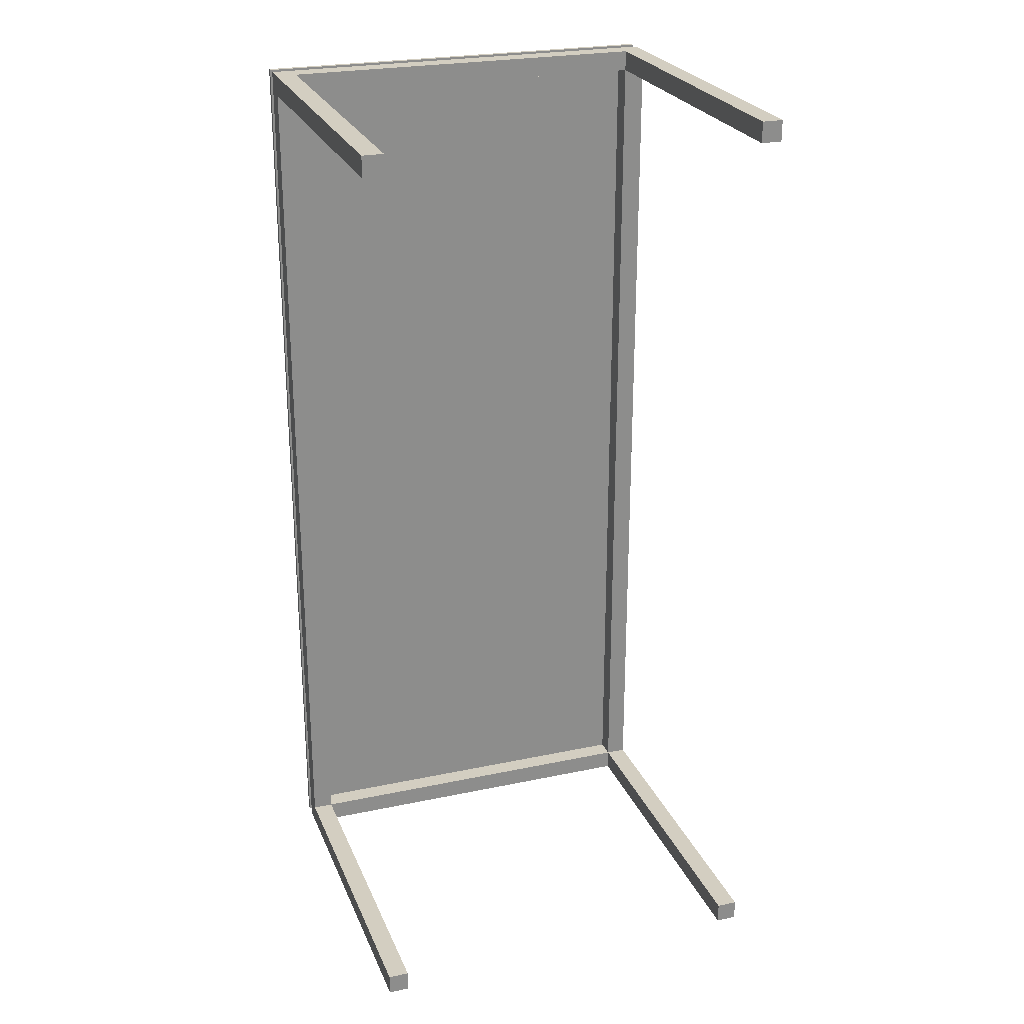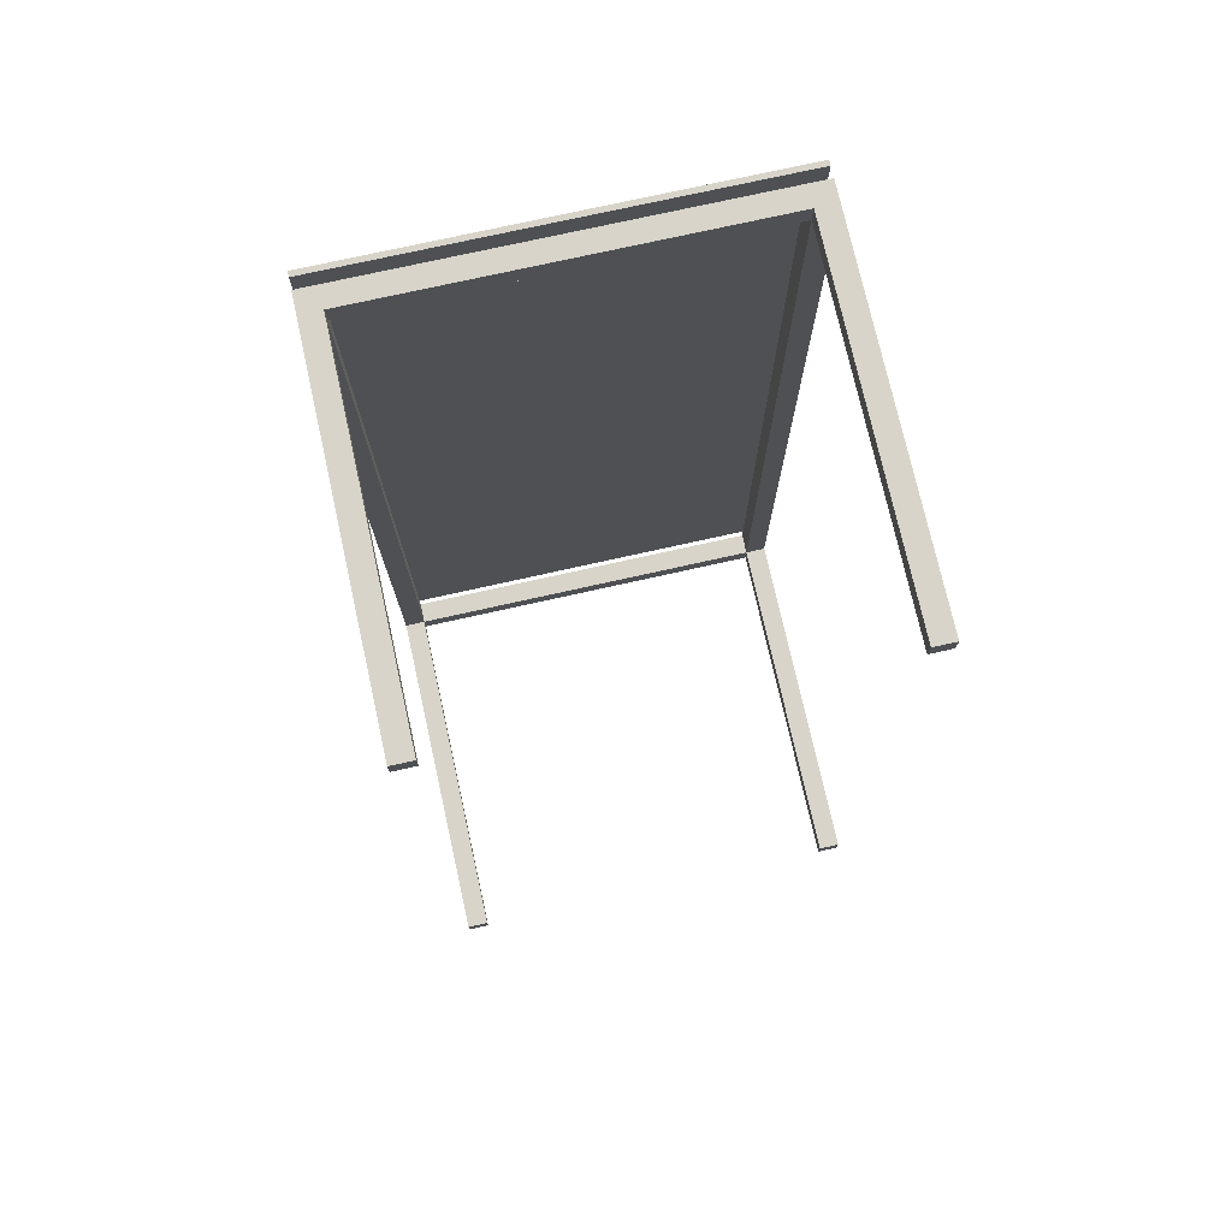
<metadata>
{"format":"obj","ext":"obj","renderer":"f3d","projection":"perspective","resolution":1024,"background":"white","views":[{"elev":25.1,"azim":161.1,"up":"+Y"},{"elev":75.2,"azim":167.4,"up":"+Y"}]}
</metadata>
<code>
v -15.75 -35.43 14.57
v 15.75 -35.43 14.17
v -15.75 35.43 14.17
v -15.75 35.43 14.17
v 15.75 -35.43 14.17
v 15.75 -35.43 14.57
v 15.75 35.43 14.17
v 15.75 35.43 14.57
v 15.75 -35.43 14.17
v 15.75 -35.43 14.17
v 15.75 35.43 14.17
v 15.75 35.43 14.57
v -15.75 35.43 14.57
v 15.75 35.43 14.57
v -15.75 -35.43 14.57
v -15.75 -35.43 14.57
v 15.75 -35.43 14.57
v 15.75 35.43 14.57
v -15.75 -35.43 14.17
v -15.75 35.43 14.57
v -15.75 35.43 14.17
v -15.75 -35.43 14.57
v -15.75 -35.43 14.57
v -15.75 -35.43 14.17
v -15.75 35.43 14.57
v -15.75 35.43 14.17
v 15.75 35.43 14.57
v 14.17 33.86 -14.57
v 15.75 33.86 -14.57
v 14.17 35.43 -14.57
v 14.17 35.43 -14.57
v 14.17 33.86 -14.57
v 15.75 33.86 -14.57
v 15.75 35.43 13.39
v 15.75 33.86 11.81
v 15.75 35.43 -14.57
v 15.75 -35.43 13.39
v 15.75 -33.86 11.81
v 15.75 -33.86 -14.57
v 15.75 -35.43 -14.57
v 15.75 33.86 -14.57
v 15.75 35.43 -14.57
v 15.75 33.86 -14.57
v 15.75 -35.43 -14.57
v 15.75 -35.43 13.39
v 15.75 -33.86 -14.57
v 15.75 -33.86 11.81
v 15.75 33.86 11.81
v 15.75 33.86 11.81
v 14.17 33.86 -14.57
v 14.17 33.86 -14.57
v 14.17 33.86 11.81
v 14.17 33.86 -14.57
v 14.17 35.43 11.81
v -14.17 35.43 -14.57
v 14.17 35.43 11.81
v 15.75 35.43 -14.57
v 15.75 35.43 -14.57
v -14.17 35.43 11.81
v 14.17 -35.43 -14.57
v 15.75 -35.43 -14.57
v 14.17 -33.86 -14.57
v 14.17 -33.86 -14.57
v 14.17 -35.43 -14.57
v 15.75 -35.43 -14.57
v 14.17 -33.86 11.81
v 15.75 -33.86 -14.57
v 14.17 -33.86 -14.57
v -15.75 -33.86 11.81
v -14.17 33.86 11.81
v 14.17 35.43 11.81
v 14.17 33.86 11.81
v -14.17 35.43 11.81
v 14.17 -33.86 11.81
v 14.17 33.86 11.81
v 14.17 -33.86 11.81
v 15.75 -33.86 11.81
v -14.17 35.43 11.81
v -14.17 33.86 11.81
v 14.17 35.43 11.81
v -15.75 33.86 11.81
v -14.17 -33.86 11.81
v 15.75 35.43 13.39
v 14.17 33.86 13.39
v 15.75 -35.43 13.39
v -15.75 35.43 13.39
v -14.17 33.86 13.39
v -14.17 -33.86 13.39
v -15.75 35.43 13.39
v -14.17 -33.86 13.39
v -15.75 -35.43 13.39
v 14.17 -33.86 13.39
v 14.17 33.86 13.39
v 15.75 -35.43 13.39
v 15.75 35.43 13.39
v 14.17 -35.43 -14.57
v -14.17 -35.43 11.81
v -15.75 -35.43 -14.57
v 14.17 -35.43 11.81
v -15.75 33.86 -14.57
v -14.17 35.43 -14.57
v -14.17 33.86 -14.57
v -15.75 35.43 -14.57
v -15.75 35.43 -14.57
v -15.75 33.86 -14.57
v -14.17 35.43 -14.57
v -14.17 33.86 -14.57
v -15.75 -35.43 -14.57
v -15.75 -33.86 -14.57
v -15.75 33.86 -14.57
v -15.75 35.43 13.39
v -15.75 35.43 -14.57
v -15.75 33.86 11.81
v -15.75 -35.43 13.39
v -15.75 -35.43 -14.57
v -15.75 -33.86 11.81
v -15.75 -35.43 13.39
v -15.75 35.43 13.39
v -15.75 33.86 -14.57
v -15.75 35.43 -14.57
v -15.75 -33.86 -14.57
v -14.17 33.86 11.81
v -14.17 33.86 -14.57
v -14.17 35.43 11.81
v 14.17 -35.43 -14.57
v 14.17 -35.43 11.81
v 14.17 -35.43 -14.57
v 14.17 -33.86 13.39
v 14.17 33.86 13.39
v -14.17 33.86 11.81
v 14.17 33.86 13.39
v -14.17 -33.86 13.39
v -14.17 33.86 11.81
v -14.17 33.86 13.39
v -14.17 -33.86 11.81
v -14.17 -33.86 13.39
v -14.17 33.86 13.39
v -15.75 -33.86 11.81
v -14.17 -33.86 -14.57
v -15.75 -33.86 11.81
v -14.17 -33.86 -14.57
v -15.75 33.86 -14.57
v -14.17 33.86 -14.57
v -15.75 33.86 -14.57
v -14.17 33.86 -14.57
v -15.75 -35.43 -14.57
v -14.17 -33.86 -14.57
v -14.17 -35.43 -14.57
v -15.75 -33.86 -14.57
v -15.75 -33.86 -14.57
v -15.75 -35.43 -14.57
v -14.17 -33.86 -14.57
v -14.17 -35.43 -14.57
v -14.17 -35.43 11.81
v 14.17 -35.43 11.81
v -14.17 -35.43 11.81
v 14.17 -35.43 11.81
v -14.17 -33.86 13.39
v -14.17 -33.86 13.39
v -15.75 -35.43 14.17
v 15.75 -35.43 14.17
v 15.75 -35.43 14.57
v 0 1e-06 14.17
v -15.75 1e-06 14.17
v -15.75 1e-06 14.17
v 15.75 35.43 14.17
v 15.75 2.953 14.39
v 15.75 1e-06 14.57
v 15.75 -35.43 14.37
v 15.75 -35.43 14.57
v 15.75 1e-06 14.17
v 15.75 -35.43 14.57
v 0 35.43 14.57
v -15.75 1e-06 14.57
v 0 -35.43 14.57
v -15.75 -2.953 14.39
v -15.75 1e-06 14.57
v 14.17 1e-06 12.6
v 15.75 35.43 14.17
v -15.75 35.43 14.17
v 0 35.43 14.57
v 0 35.43 14.57
v 15.75 35.43 -14.57
v 14.17 34.65 -14.57
v 15.75 35.43 -14.57
v 15.75 34.65 12.6
v 15.75 35.43 -0.5906
v 15.75 1e-06 13.39
v 15.75 -33.86 -1.378
v 15.75 34.51 -3.576
v 15.75 33.86 -1.378
v 15.75 -0.7874 12.6
v 15.75 -34.58 0.3117
v 15.75 1e-06 13.39
v 14.17 33.86 -14.57
v 15.75 33.86 -1.378
v 14.17 33.86 -1.378
v 14.17 34.65 -1.378
v 14.17 35.43 -14.57
v 14.17 33.86 -1.378
v 14.17 33.86 11.81
v -15.75 35.43 -0.5906
v -0.7874 35.43 12.6
v 15.75 35.43 13.39
v 14.17 35.43 11.81
v 15.75 35.43 13.39
v -15.75 35.43 -14.57
v 14.17 -33.86 13.39
v 15.75 -33.86 -14.57
v 14.17 -34.65 -14.57
v 15.75 -33.86 -14.57
v 14.17 -33.86 11.81
v 15.75 -33.86 11.81
v -15.75 33.86 11.81
v 14.17 34.65 11.81
v 0 35.43 11.81
v 15.75 -33.86 11.81
v 14.96 34.65 13.39
v 15.75 1e-06 13.39
v 0 35.43 13.39
v -14.17 1e-06 13.39
v -14.96 0.7874 13.39
v -15.75 1e-06 13.39
v -0.7874 34.65 13.39
v 14.96 -0.7874 13.39
v -14.17 33.86 13.39
v 0 35.43 13.39
v 14.96 -35.43 -0.5905
v 0.7874 -35.43 12.6
v -15.75 -35.43 13.39
v -14.17 -35.43 11.81
v 0 -33.86 12.6
v 14.17 -35.43 -14.57
v 15.75 -35.43 -14.57
v -15.75 34.65 -14.57
v -15.75 34.65 -14.57
v -14.96 35.43 -14.57
v -15.75 -34.65 -1.378
v -15.75 -34.65 -14.57
v 0 33.86 11.81
v -15.75 35.43 -0.5906
v -15.75 34.65 12.6
v -15.75 1e-06 13.39
v 14.17 34.65 11.81
v -15.75 -35.43 -0.5905
v -15.75 34.58 0.3117
v -15.75 35.43 -0.5906
v -15.75 -34.65 -14.57
v -14.17 35.43 11.81
v -14.17 33.86 -1.378
v -14.17 33.86 11.81
v -14.17 35.43 -14.57
v 14.17 -33.86 -14.57
v 14.17 -35.43 -1.378
v 14.17 -35.43 -1.378
v 14.17 -33.86 13.39
v 14.17 33.86 12.6
v 0 33.86 12.6
v 0 33.86 13.39
v 0 33.86 12.6
v -14.17 33.86 12.6
v 0 -33.86 11.81
v 14.17 33.86 13.39
v -15.75 -33.86 -14.57
v -15.75 -34.65 -14.57
v -15.75 -34.65 -14.57
v -14.96 -33.86 -14.57
v -14.17 -33.86 -14.57
v -14.17 -35.43 -1.378
v -14.17 -35.43 -14.57
v 0 -35.43 14.17
v 0 -35.43 11.81
v 15.75 -35.43 14.17
v 0 -33.86 13.39
v 15.75 1e-06 14.17
v 0 1e-06 14.17
v 15.75 35.43 14.37
v 15.75 1e-06 14.17
v 15.75 -5.906 14.34
v 15.75 1e-06 14.57
v 15.75 1e-06 14.57
v -15.75 35.43 14.57
v -15.75 35.43 14.37
v -15.75 1e-06 14.57
v -15.75 5.906 14.34
v -15.75 1e-06 14.17
v 15.75 35.43 14.57
v -15.75 35.43 14.57
v -15.75 35.43 14.17
v 15.75 34.65 -14.57
v 14.96 34.65 -14.57
v 14.96 33.86 -14.57
v 15.75 34.78 1.083
v 15.75 -3.281 12.53
v 15.75 1e-06 11.81
v 15.75 34.65 -14.57
v 0 -33.86 11.81
v 15.75 -33.86 -1.378
v 15.75 35.43 -0.5906
v -15.75 -35.43 -0.5905
v 14.96 33.86 -1.378
v 14.17 35.43 -1.378
v -14.17 35.43 11.81
v 14.17 35.43 -14.57
v 0 35.43 11.81
v -14.17 35.43 -14.57
v 15.75 -34.65 -14.57
v 14.96 -34.65 -14.57
v 14.96 -35.43 -14.57
v 14.96 -33.86 -14.57
v 15.75 -33.86 11.81
v -3.018 -34.51 13.39
v -14.17 -33.86 11.81
v 1.181 34.58 11.81
v 0 33.86 11.81
v 14.17 1e-06 11.81
v -15.75 -33.86 11.81
v 14.96 -0.7874 13.39
v -0.7874 34.65 13.39
v 14.17 1e-06 13.39
v -15.75 -35.43 13.39
v -14.96 -34.65 13.39
v 0 -33.86 13.39
v -14.17 1e-06 13.39
v 15.75 1e-06 13.39
v 14.17 -35.43 -1.378
v -14.17 -35.43 -14.57
v -15.75 -35.43 13.39
v -15.75 -35.43 -14.57
v 0 -35.43 11.81
v 14.17 -35.43 -1.378
v -14.96 34.65 -14.57
v -15.75 -33.86 -1.378
v -15.75 1e-06 11.81
v -15.75 -34.65 12.6
v -15.75 33.86 11.81
v -15.75 34.65 -14.57
v -15.75 -33.86 -1.378
v -14.17 35.43 -1.378
v -14.17 33.86 -14.57
v 14.17 -33.86 -1.378
v 14.17 -33.86 -14.57
v 14.17 -33.86 12.6
v 0 -33.86 11.81
v -15.75 33.86 11.81
v -14.96 -34.65 -14.57
v -14.17 -35.43 11.81
v -14.17 -33.86 -1.378
v -14.17 -35.43 -14.57
v -14.17 -35.43 11.81
v -1.181 -34.58 11.81
v 14.17 -34.65 11.81
v -14.17 -34.65 11.81
v 14.17 -34.65 11.81
v 0 -35.43 14.17
v 15.75 1e-06 14.17
v 15.75 1e-06 14.57
v -1.181 -34.58 11.81
v 0 35.43 14.17
v 15.75 34.65 -14.57
v 15.75 33.86 -14.57
v 15.75 35.43 -0.5906
v 15.75 -34.65 -14.57
v 14.17 -33.86 -14.57
v 0 -33.86 11.81
v 14.17 1e-06 11.81
v -14.17 34.65 11.81
v 0 35.43 11.81
v 14.96 -34.65 13.39
v 0 -35.43 13.39
v -0.7874 -34.65 13.39
v -14.17 34.65 -14.57
v 0 33.86 11.81
v -15.75 5.249 12.73
v -15.75 2.493 12.66
v 14.17 1e-06 11.81
v 14.17 -33.86 12.6
v -14.17 -33.86 12.6
v -14.17 33.86 11.81
v -14.96 -33.86 -1.378
v -14.17 -33.86 -1.378
v -15.75 33.86 11.81
v -14.17 -34.65 -14.57
v -14.17 -33.86 -14.57
v 0 -35.43 11.81
v 0 -33.86 13.39
v 15.75 -34.78 -2.92
v 15.75 -35.43 -0.5905
v 15.75 -35.43 -0.5905
v 15.75 -34.65 -14.57
v 0 35.43 11.81
v 15.75 1e-06 11.81
v 14.17 35.43 -14.57
v 15.75 35.43 13.39
v -15.75 -34.58 -2.346
v 15.75 33.86 11.81
v 15.75 33.86 11.81
v 14.96 -33.86 11.81
v 1.181 34.58 11.81
v -14.96 33.86 11.81
v -14.17 1e-06 11.81
v -14.96 34.65 13.39
v -14.96 0.7874 13.39
v -15.75 1e-06 13.39
v 14.17 1e-06 13.39
v 14.96 -34.65 13.39
v 0 -35.43 11.81
v -14.17 -35.43 -14.57
v -15.75 34.51 1.476
v -15.75 33.86 -1.378
v -15.75 33.86 -1.378
v 14.17 -33.86 11.81
v 0 -33.86 12.6
v 14.17 33.86 13.39
v 0 33.86 11.81
v 0 33.86 13.39
v -14.17 33.86 11.81
v -14.17 33.86 12.6
v -14.17 1e-06 13.39
v -14.17 -33.86 -1.378
v -14.96 -33.86 -1.378
v 15.75 -35.43 -0.5905
v 15.75 -35.43 14.57
v -15.75 -35.43 14.57
v -15.75 -35.43 14.17
v -15.75 -35.43 14.17
v 15.75 35.43 14.17
v -15.75 -35.43 14.17
v 15.75 11.81 14.44
v 5.249 11.81 14.57
v -5.249 -11.81 14.57
v -15.75 -11.81 14.44
v -15.75 35.43 14.57
v 15.75 35.43 14.17
v 15.22 34.38 -14.57
v 15.75 -34.38 3.543
v 15.75 34.38 -5.774
v 15.75 33.86 -14.57
v 14.17 35.43 11.81
v -15.75 35.43 -14.57
v -15.75 35.43 13.39
v 4.724 35.43 12.86
v 15.22 -34.91 -14.57
v 14.7 -33.86 -5.774
v 15.22 11.29 13.39
v 4.724 34.91 13.39
v -5.249 34.38 13.39
v -14.7 11.81 13.39
v 4.724 -34.91 13.39
v 14.7 -11.81 13.39
v -15.22 -11.29 13.39
v 15.75 -35.43 -14.57
v 14.17 -35.43 11.81
v 15.75 -35.43 13.39
v -4.724 -35.43 12.86
v -15.75 -34.38 -5.774
v -15.75 34.91 -5.249
v -15.75 -33.86 11.81
v -15.75 -34.91 3.543
v -14.17 35.43 -14.57
v 14.17 -34.38 -5.774
v 14.17 -35.43 11.81
v 14.17 33.86 11.81
v -14.17 33.86 13.39
v -15.75 -33.86 -14.57
v -14.7 33.86 -5.774
v -14.17 -33.86 11.81
v 14.17 -33.86 13.39
v 15.22 34.38 -14.57
v 15.75 -11.81 12.34
v 15.75 11.29 12.86
v 15.75 33.86 11.81
v 14.17 35.43 -14.57
v -5.249 35.43 12.34
v -15.75 35.43 13.39
v 15.22 -34.91 -14.57
v 15.75 -33.86 -14.57
v -15.22 -11.29 13.39
v -5.249 -34.38 13.39
v 14.7 -11.81 13.39
v 4.724 -34.91 13.39
v -14.7 11.81 13.39
v -5.249 34.38 13.39
v 4.724 34.91 13.39
v 15.22 11.29 13.39
v -15.22 -35.43 3.543
v 15.75 -35.43 13.39
v -15.22 34.91 -14.57
v 14.17 -33.86 11.81
v 14.17 -11.29 12.86
v 14.17 11.29 12.34
v -14.17 33.86 13.39
v 14.17 33.86 11.81
v -14.17 11.29 12.86
v -15.22 -33.86 -5.774
v -14.7 33.86 -5.774
v -15.22 -34.38 -14.57
v -14.17 -33.86 11.81
v 14.17 -33.86 13.39
v -14.17 -33.86 11.81
f 161 423 271
f 162 355 425
f 275 163 427
f 2 426 275
f 164 163 426
f 3 427 164
f 276 165 428
f 276 356 166
f 167 168 6
f 8 167 277
f 167 278 7
f 9 167 169
f 10 279 171
f 171 279 11
f 12 429 280
f 280 279 170
f 13 430 173
f 14 430 281
f 15 172 13
f 16 431 175
f 17 431 282
f 282 357 17
f 21 176 283
f 176 284 20
f 22 176 19
f 23 432 177
f 24 432 23
f 177 285 25
f 26 285 286
f 286 285 24
f 180 433 179
f 181 179 433
f 287 179 181
f 288 359 434
f 29 435 290
f 34 293 187
f 35 293 186
f 187 293 36
f 34 294 186
f 294 188 37
f 294 295 35
f 38 294 37
f 38 436 189
f 189 387 39
f 388 387 37
f 40 387 388
f 41 437 35
f 195 196 48
f 48 463 195
f 302 198 439
f 200 198 51
f 52 439 200
f 303 202 441
f 55 440 303
f 303 441 391
f 391 203 56
f 57 304 56
f 204 442 441
f 56 442 204
f 61 443 307
f 67 444 66
f 68 444 310
f 66 311 67
f 313 69 70
f 70 69 214
f 314 315 70
f 72 314 215
f 314 216 71
f 73 314 70
f 74 396 217
f 316 396 74
f 72 396 316
f 83 445 219
f 84 445 218
f 219 318 85
f 84 446 319
f 83 446 218
f 319 220 86
f 86 447 319
f 87 447 402
f 87 448 221
f 86 448 402
f 221 403 88
f 85 449 370
f 208 449 369
f 370 312 321
f 208 450 320
f 85 450 369
f 320 318 84
f 88 312 208
f 321 451 404
f 88 451 321
f 404 403 86
f 228 422 454
f 96 452 228
f 228 326 96
f 454 453 228
f 453 454 407
f 407 229 97
f 98 327 97
f 230 455 454
f 97 455 230
f 103 101 235
f 108 456 239
f 333 238 458
f 109 456 333
f 241 409 111
f 112 457 241
f 111 409 242
f 410 409 110
f 113 409 410
f 111 374 243
f 113 374 242
f 243 374 114
f 334 374 113
f 114 459 300
f 300 238 108
f 339 122 460
f 123 460 250
f 125 461 253
f 253 461 341
f 254 412 125
f 52 412 414
f 256 414 343
f 415 258 130
f 259 258 129
f 134 132 418
f 135 133 132
f 139 465 380
f 380 420 139
f 138 467 380
f 142 466 130
f 143 466 142
f 130 382 142
f 149 147 265
f 135 347 348
f 269 268 347
f 351 385 154
f 155 351 352
f 351 365 74
f 262 232 66
f 386 232 158
f 291 184 32
f 33 469 292
f 291 360 185
f 292 291 32
f 190 191 472
f 43 190 296
f 44 193 390
f 193 389 45
f 193 298 46
f 47 193 45
f 47 470 392
f 392 192 472
f 194 192 45
f 394 471 194
f 472 471 394
f 190 299 42
f 197 301 50
f 53 473 201
f 205 206 475
f 362 205 58
f 475 474 205
f 59 474 475
f 59 475 306
f 308 210 64
f 65 476 309
f 308 363 211
f 309 308 64
f 213 212 477
f 364 477 212
f 397 366 76
f 77 397 398
f 78 399 368
f 79 399 367
f 368 399 80
f 75 399 240
f 80 399 244
f 240 399 79
f 81 317 400
f 317 401 79
f 222 223 89
f 90 478 222
f 91 478 322
f 90 479 322
f 371 323 92
f 91 479 371
f 225 405 93
f 94 480 225
f 92 480 406
f 92 481 371
f 94 481 406
f 222 324 90
f 89 482 222
f 226 483 93
f 89 483 226
f 227 224 89
f 95 484 227
f 225 325 94
f 93 485 225
f 95 485 93
f 328 486 329
f 231 486 328
f 99 487 331
f 234 233 487
f 104 488 237
f 332 236 105
f 237 332 106
f 332 372 106
f 395 245 115
f 117 395 335
f 116 375 335
f 118 375 336
f 246 411 119
f 120 246 337
f 246 247 118
f 121 395 248
f 395 338 116
f 128 490 263
f 489 490 377
f 201 491 376
f 263 491 257
f 376 178 489
f 260 416 131
f 417 492 260
f 260 373 417
f 131 493 260
f 136 379 378
f 137 494 419
f 379 494 261
f 381 421 141
f 264 495 140
f 141 495 264
f 345 417 144
f 145 496 417
f 150 497 267
f 346 266 151
f 267 346 152
f 346 383 152
f 350 498 270
f 82 358 297
f 156 358 353
f 297 358 76
f 157 358 272
f 76 358 354
f 272 358 156
f 413 274 159
f 212 499 413
f 413 344 212
f 159 500 413
f 271 423 160
f 423 424 160
f 1 162 425
f 273 355 162
f 275 426 163
f 164 427 163
f 4 165 166
f 276 166 165
f 5 356 428
f 276 428 356
f 7 277 167
f 8 168 167
f 6 169 167
f 9 278 167
f 10 170 279
f 12 11 429
f 11 279 429
f 280 429 279
f 13 172 430
f 281 430 172
f 14 173 430
f 16 174 431
f 282 431 174
f 17 175 431
f 18 357 282
f 20 283 176
f 21 19 176
f 22 284 176
f 24 285 432
f 177 432 285
f 26 25 285
f 27 182 434
f 288 434 182
f 289 359 288
f 183 435 28
f 290 435 183
f 29 28 435
f 30 183 28
f 34 186 293
f 35 186 294
f 34 188 294
f 38 295 294
f 38 37 436
f 37 387 436
f 189 436 387
f 40 39 387
f 41 36 437
f 36 293 437
f 35 437 293
f 195 438 196
f 51 198 199
f 302 199 198
f 200 439 198
f 303 440 202
f 391 441 203
f 56 204 57
f 56 203 442
f 441 442 203
f 209 443 60
f 307 443 209
f 61 60 443
f 62 209 60
f 67 310 444
f 68 66 444
f 71 215 314
f 72 315 314
f 73 216 314
f 83 218 445
f 84 318 445
f 219 445 318
f 84 218 446
f 83 220 446
f 319 446 220
f 319 447 84
f 86 402 447
f 87 84 447
f 87 402 448
f 86 403 448
f 221 448 403
f 85 369 449
f 208 312 449
f 370 449 312
f 208 369 450
f 85 318 450
f 320 450 318
f 88 321 312
f 88 403 451
f 404 451 403
f 228 452 422
f 228 453 326
f 407 454 229
f 97 230 98
f 97 229 455
f 454 455 229
f 102 100 101
f 235 101 100
f 108 238 456
f 333 456 238
f 109 239 456
f 110 409 457
f 241 457 409
f 112 110 457
f 113 242 409
f 111 242 374
f 114 374 458
f 334 458 374
f 114 458 459
f 458 238 459
f 300 459 238
f 339 249 122
f 250 460 122
f 125 412 461
f 341 461 412
f 254 462 412
f 412 343 414
f 129 258 463
f 415 463 258
f 130 258 464
f 259 464 258
f 133 418 132
f 380 465 138
f 380 467 420
f 143 130 466
f 148 146 147
f 265 147 146
f 348 347 268
f 269 349 268
f 74 352 351
f 155 385 351
f 154 313 351
f 313 365 351
f 158 232 467
f 262 467 232
f 66 232 468
f 386 468 232
f 31 184 185
f 291 185 184
f 33 360 469
f 291 469 360
f 292 469 291
f 42 296 190
f 43 191 190
f 44 389 193
f 46 390 193
f 47 298 193
f 47 45 470
f 45 192 470
f 392 470 192
f 194 471 192
f 472 192 471
f 190 472 299
f 394 299 472
f 49 301 493
f 197 493 301
f 50 301 361
f 49 361 301
f 201 473 54
f 362 206 205
f 58 205 393
f 205 474 305
f 59 305 474
f 306 475 207
f 63 210 211
f 308 211 210
f 65 363 476
f 308 476 363
f 309 476 308
f 75 366 397
f 76 398 397
f 78 367 399
f 75 244 399
f 79 400 317
f 82 401 317
f 222 478 223
f 90 322 478
f 91 223 478
f 90 323 479
f 371 479 323
f 91 322 479
f 225 480 405
f 94 406 480
f 92 405 480
f 371 481 91
f 92 406 481
f 94 91 481
f 222 482 324
f 89 226 482
f 226 324 482
f 89 224 483
f 93 483 224
f 227 484 224
f 95 93 484
f 93 224 484
f 225 485 325
f 95 325 485
f 231 328 487
f 231 329 486
f 231 408 329
f 231 487 330
f 99 330 487
f 331 487 233
f 104 236 488
f 332 488 236
f 237 488 332
f 107 372 105
f 332 105 372
f 116 335 395
f 117 245 395
f 116 336 375
f 117 335 375
f 118 117 375
f 336 411 246
f 118 336 246
f 120 247 246
f 119 337 246
f 121 338 395
f 115 248 395
f 124 252 251
f 340 251 252
f 126 255 489
f 127 489 255
f 127 342 489
f 128 377 490
f 489 178 490
f 263 490 178
f 201 257 491
f 263 178 491
f 376 491 178
f 260 492 416
f 260 493 373
f 498 378 379
f 137 261 494
f 379 136 494
f 419 494 136
f 140 421 500
f 381 500 421
f 141 421 495
f 140 495 421
f 145 144 496
f 144 417 496
f 150 266 497
f 346 497 266
f 267 497 346
f 153 383 151
f 346 151 383
f 270 498 384
f 82 353 358
f 157 354 358
f 413 499 274
f 413 500 344

</code>
